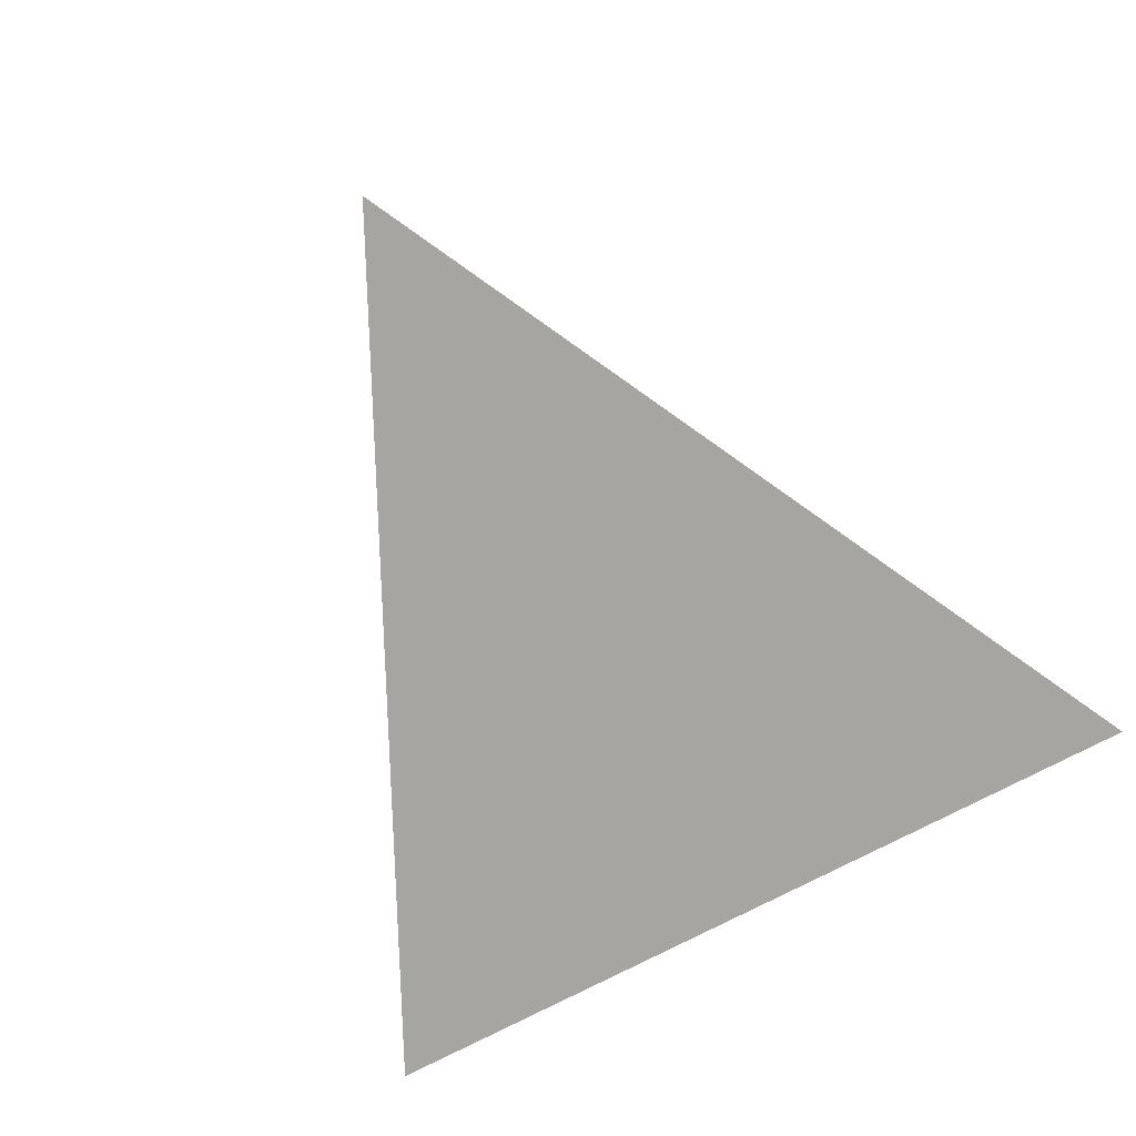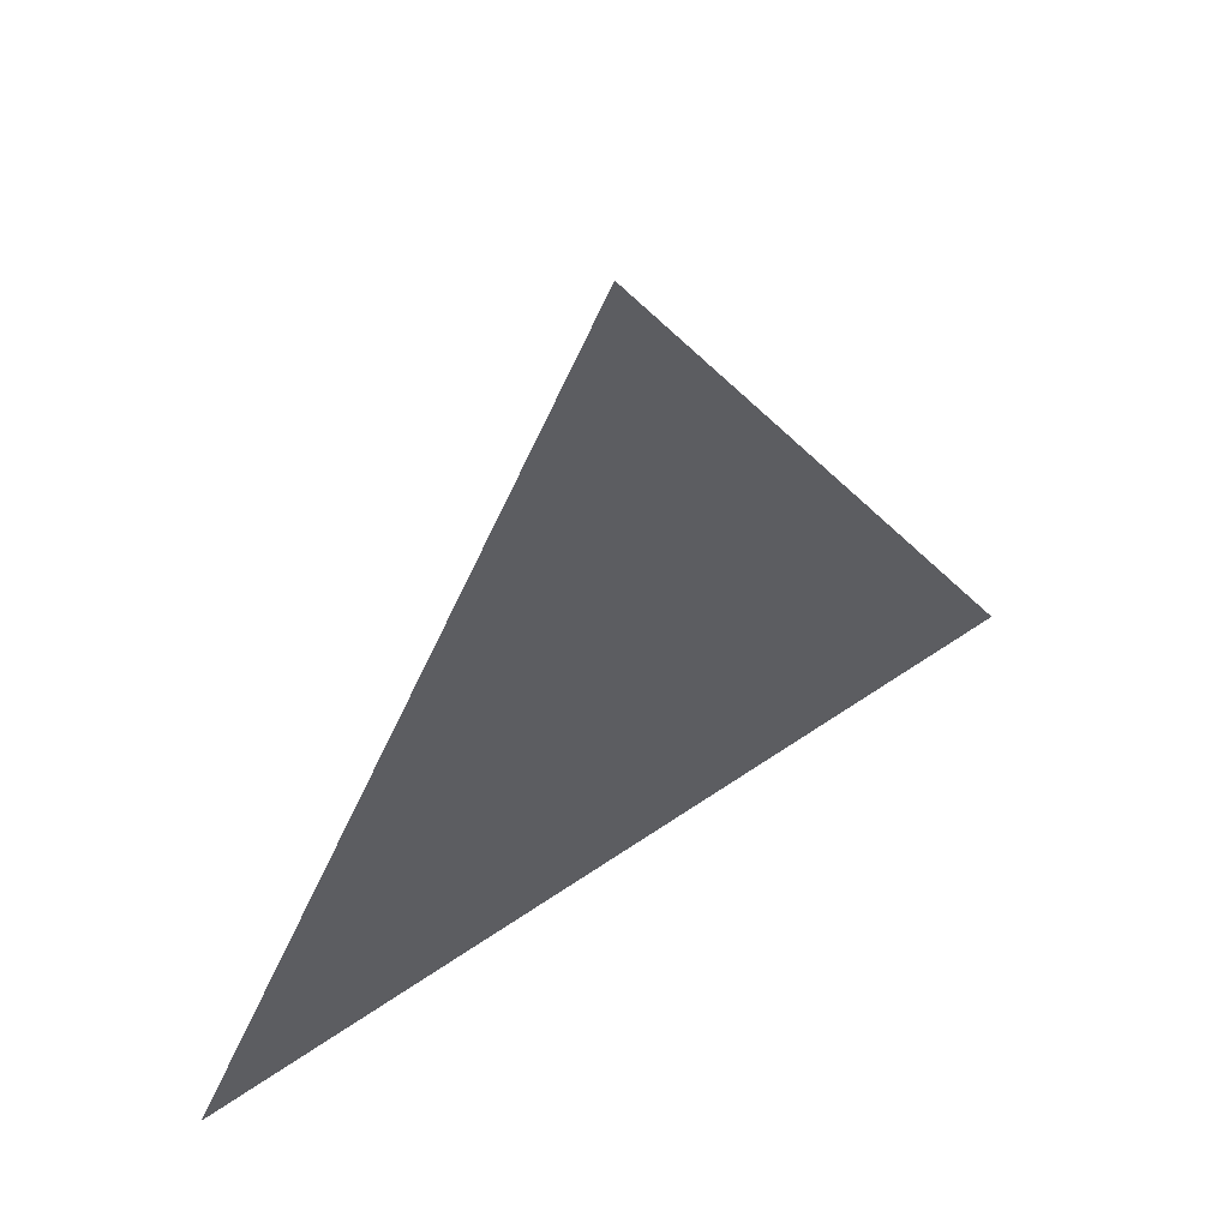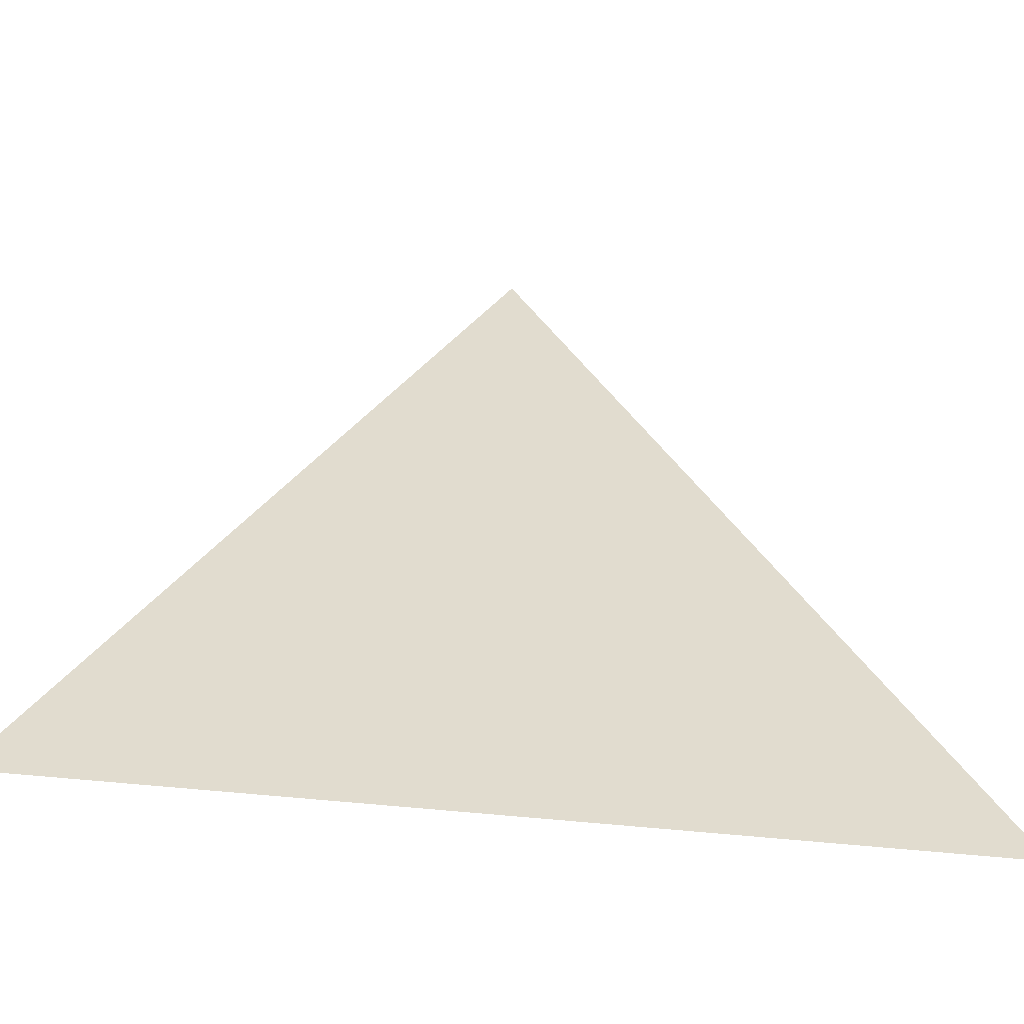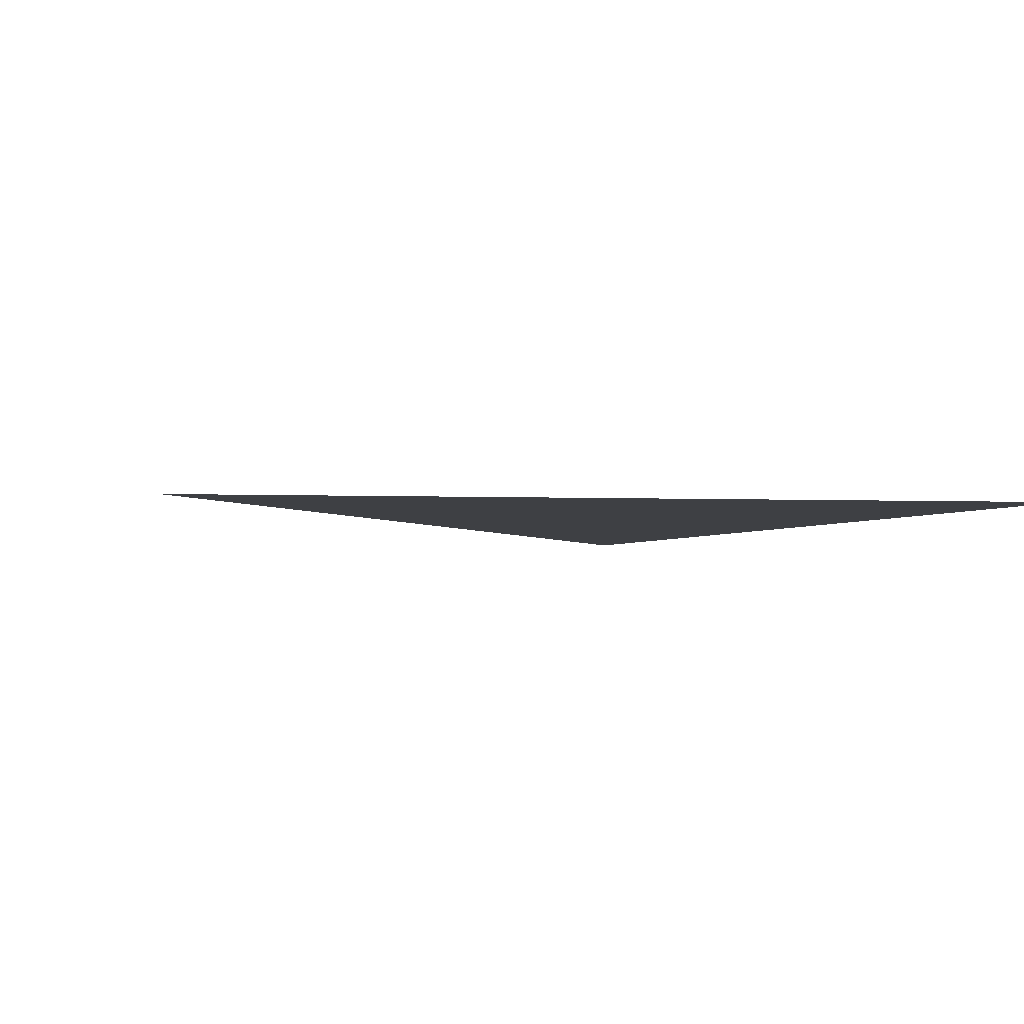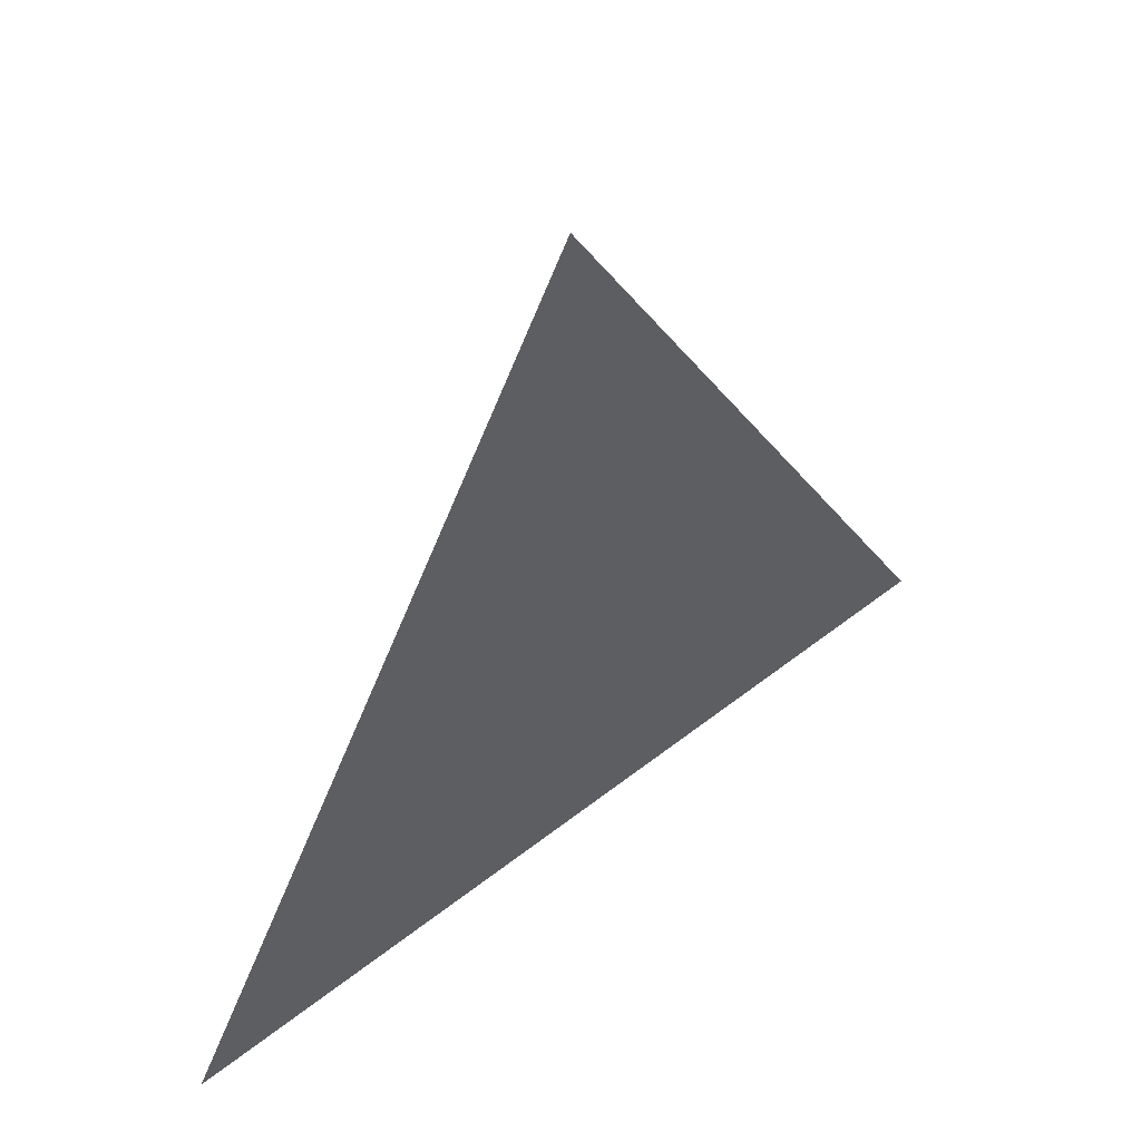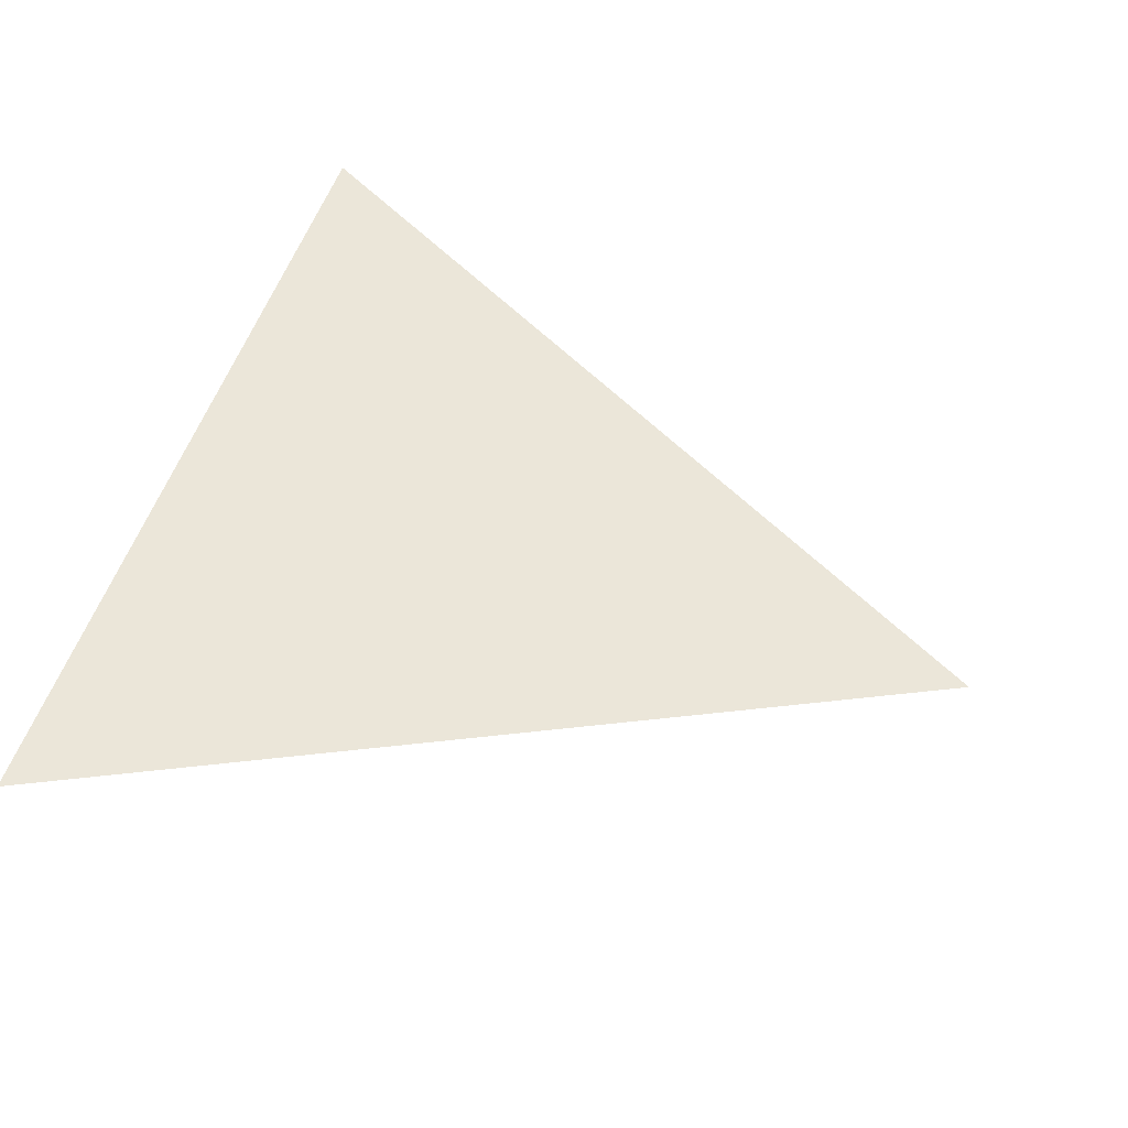
<metadata>
{"format":"obj","ext":"obj","renderer":"f3d","projection":"perspective","resolution":1024,"background":"white","views":[{"elev":-73.7,"azim":-152.1,"up":"+Z"},{"elev":59.8,"azim":-35.2,"up":"+Y"},{"elev":-56.4,"azim":173.7,"up":"+Y"},{"elev":-4.6,"azim":-122.5,"up":"+Z"},{"elev":56.5,"azim":140.8,"up":"+Y"},{"elev":57.0,"azim":109.9,"up":"+Z"}]}
</metadata>
<code>
o Triangle
v 1 -1 -0
v -1 -1 0
v 0.000226 1 -0
f 1 2 3

</code>
